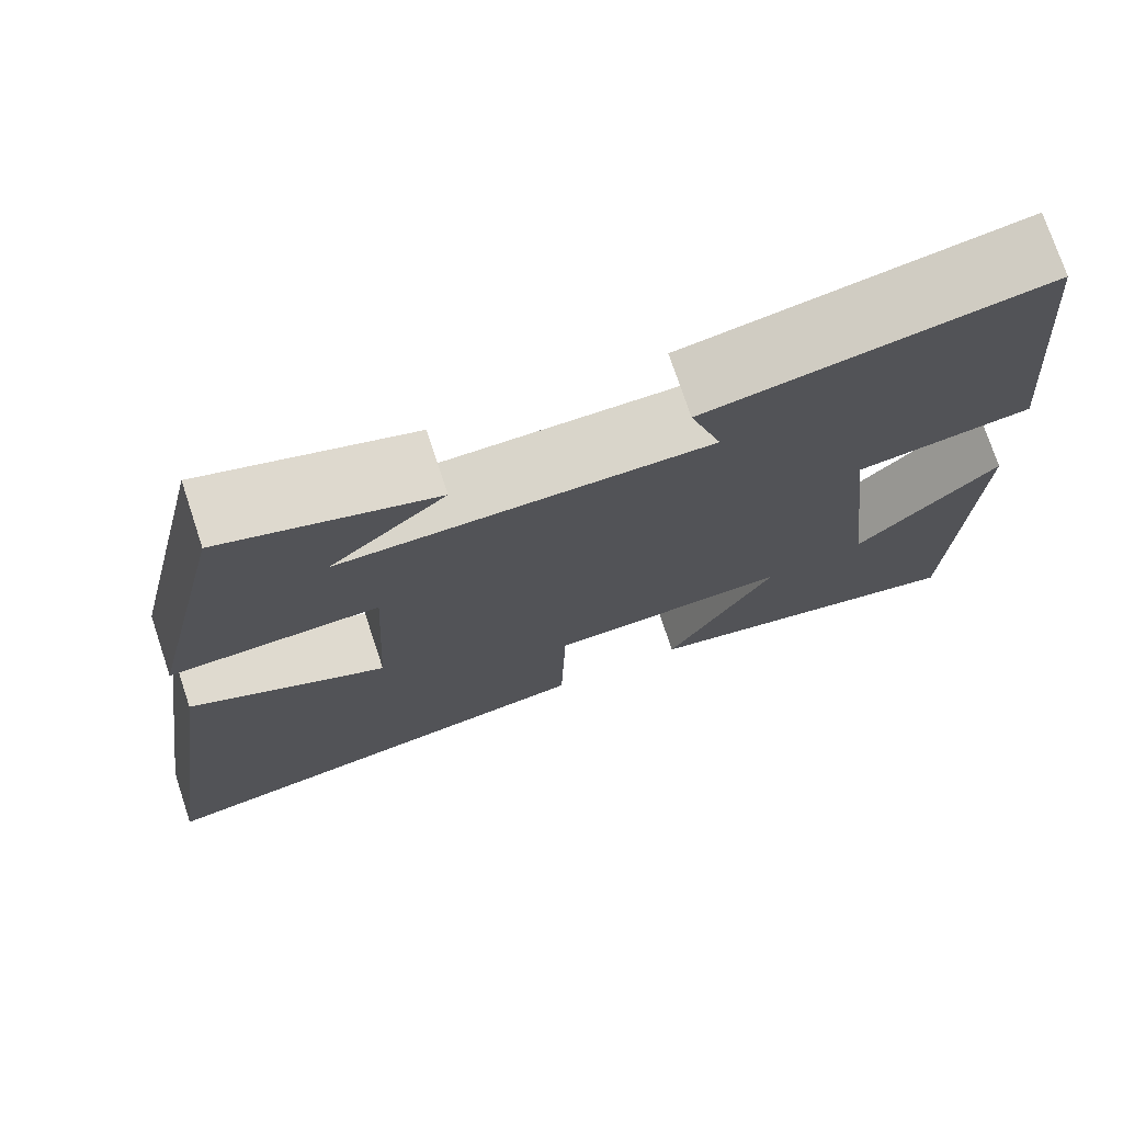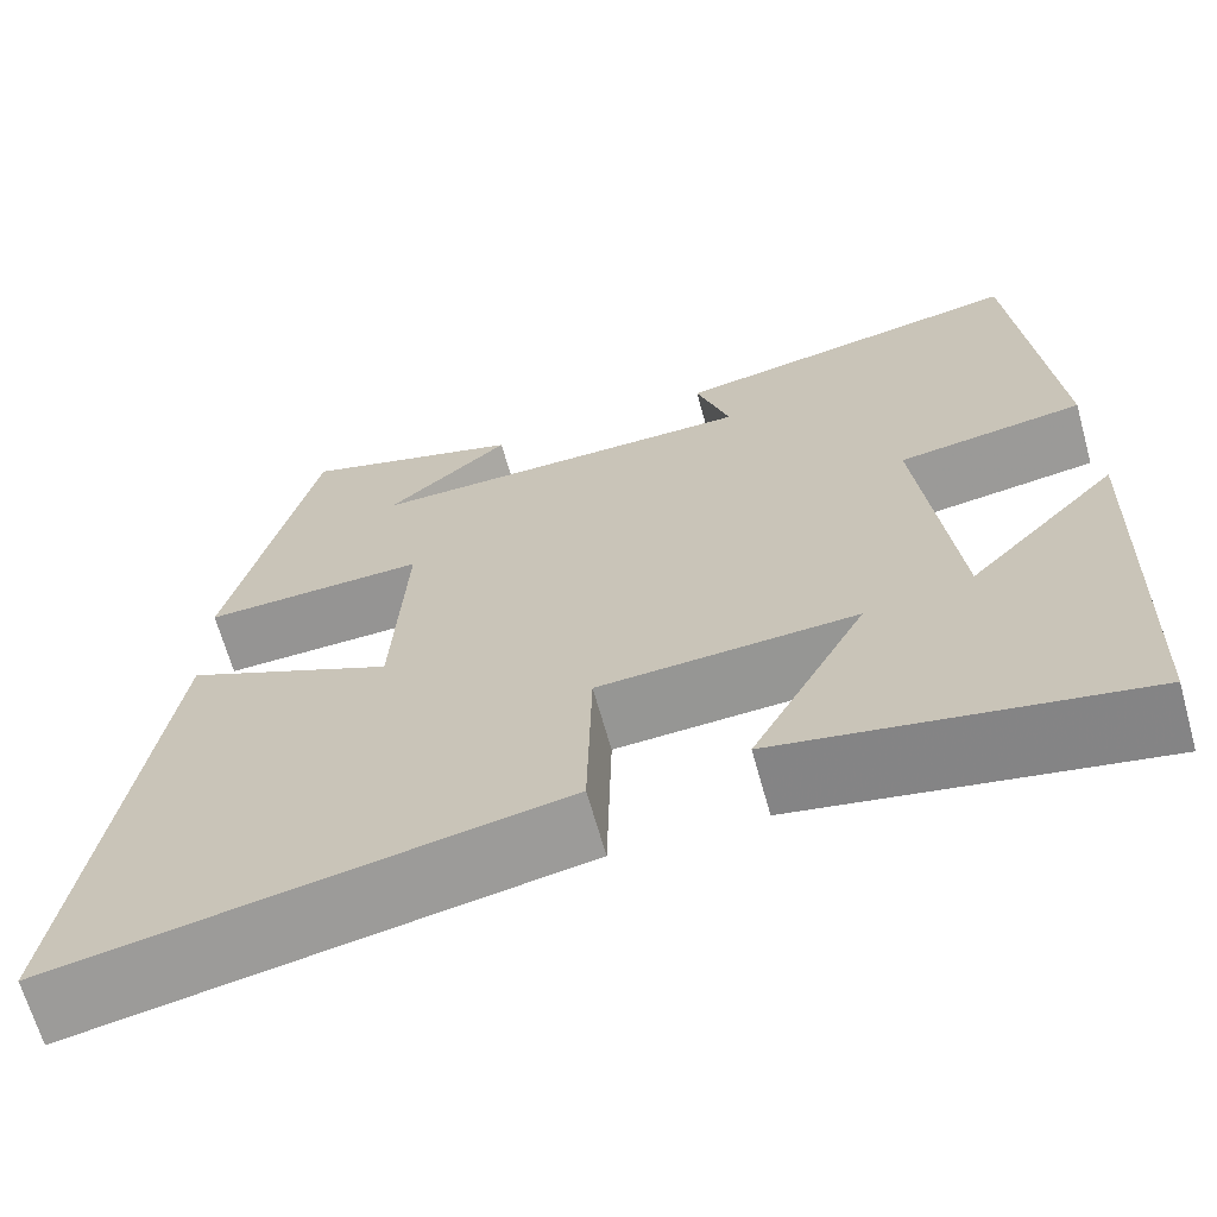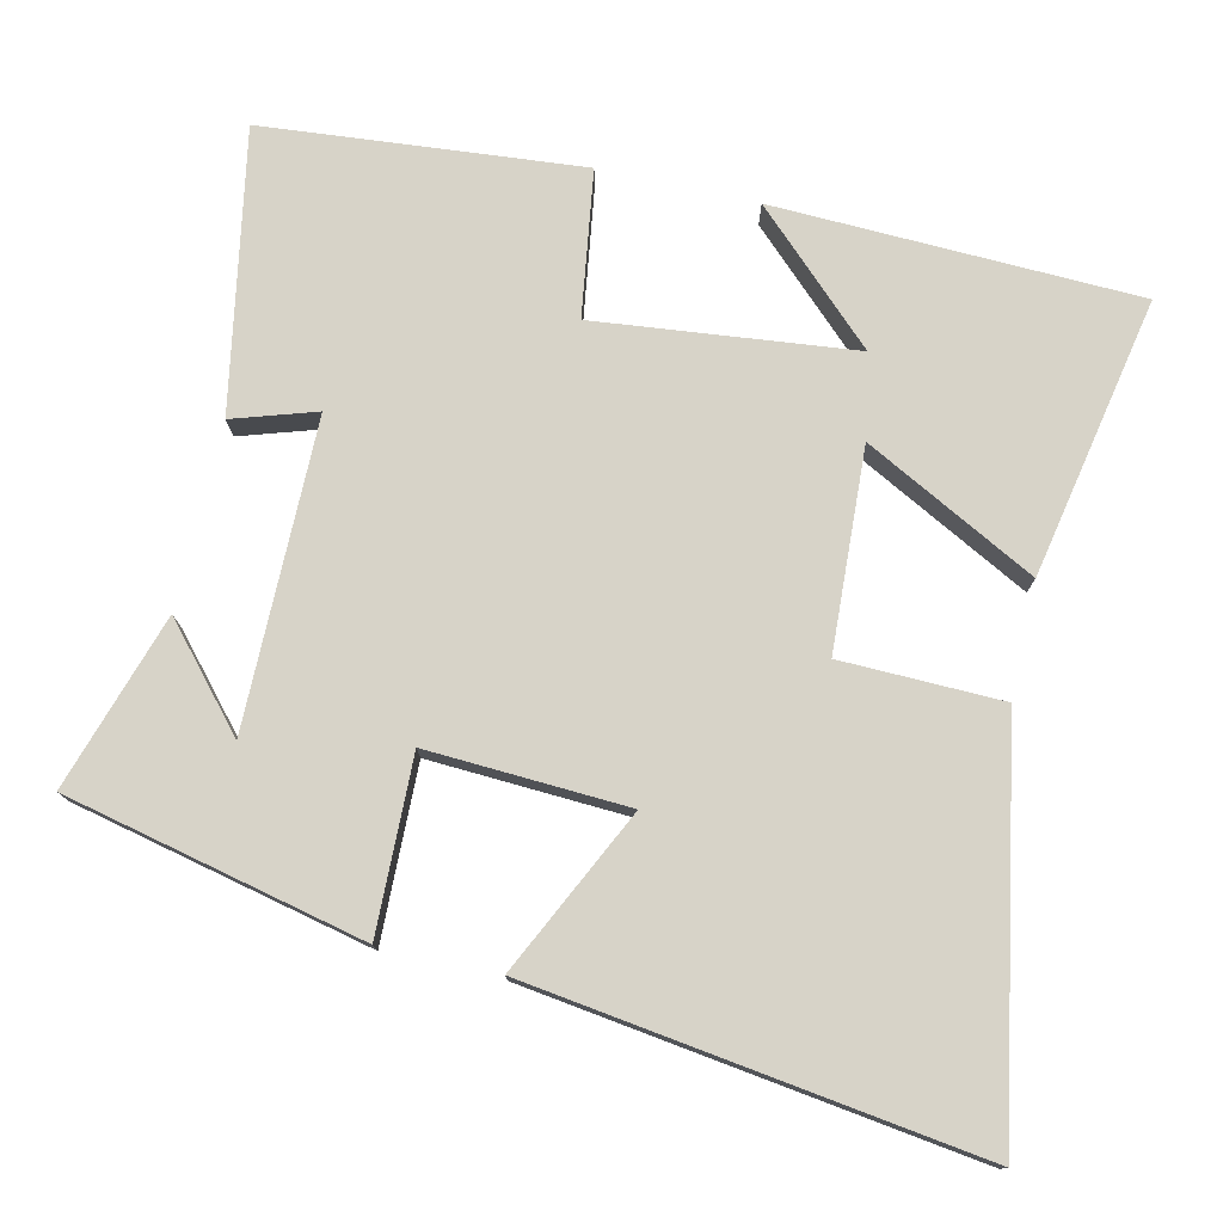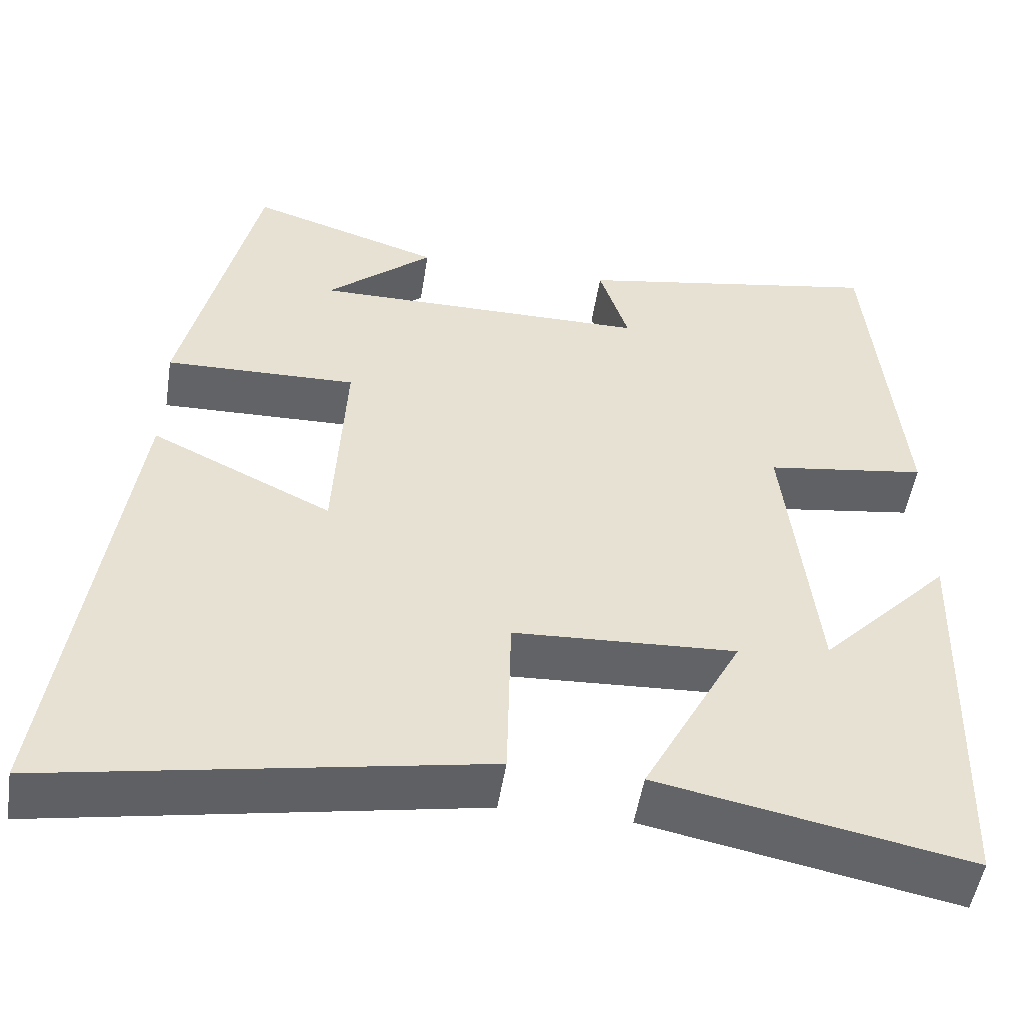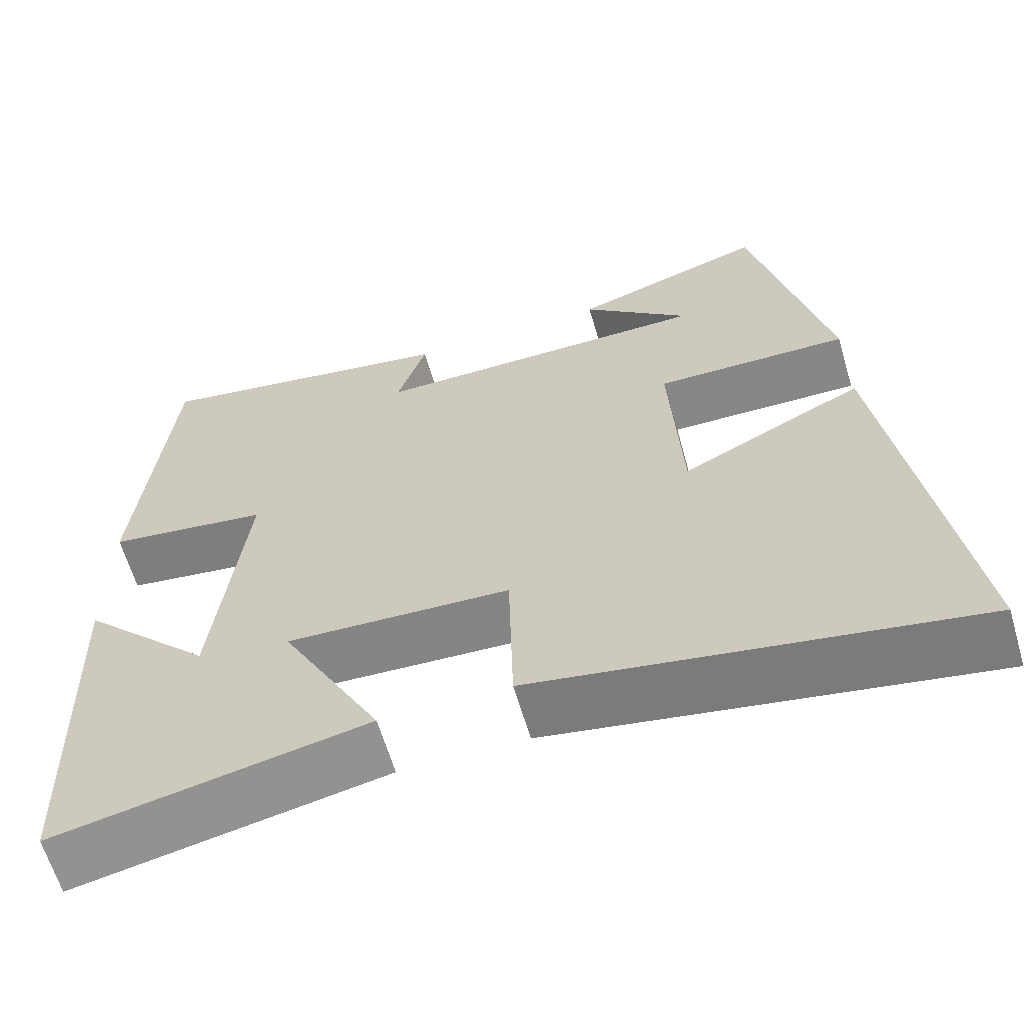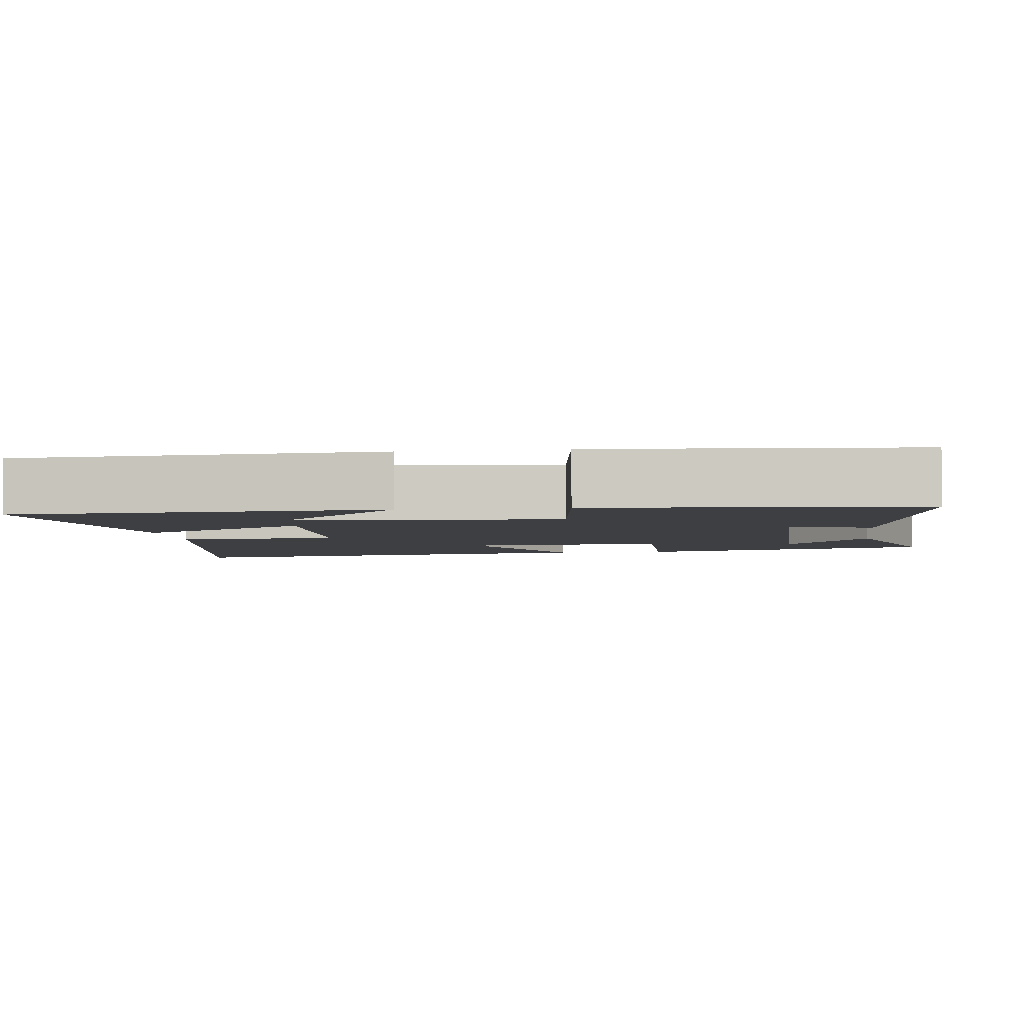
<metadata>
{"format":"obj","ext":"obj","renderer":"f3d","projection":"perspective","resolution":1024,"background":"white","views":[{"elev":74.6,"azim":161.6,"up":"+Z"},{"elev":-66.6,"azim":-164.4,"up":"+Z"},{"elev":76.5,"azim":102.8,"up":"+Y"},{"elev":-51.1,"azim":171.1,"up":"+Z"},{"elev":-63.0,"azim":16.4,"up":"+Z"},{"elev":-4.1,"azim":-82.2,"up":"+Y"}]}
</metadata>
<code>
v -0.461 0.07 0.569
v -0.08 0.07 0.5
v -0.116 0.07 0.387
v 0.302 0.07 0.385
v 0.17 0.07 0.5
v 0.408 0.07 0.576
v 0.5 0.07 0.17
v 0.263 0.07 0.176
v 0.277 0.07 -0.096
v 0.5 0.07 0.012
v 0.585 0.07 -0.597
v 0.054 0.07 -0.5
v 0.049 0.07 -0.281
v -0.225 0.07 -0.267
v -0.102 0.07 -0.5
v -0.483 0.07 -0.575
v -0.5 0.07 -0.079
v -0.339 0.07 -0.246
v -0.301 0.07 0.106
v -0.5 0.07 0.135
v -0.461 0 0.569
v -0.08 0 0.5
v -0.116 0 0.387
v 0.302 0 0.385
v 0.17 0 0.5
v 0.408 0 0.576
v 0.5 0 0.17
v 0.263 0 0.176
v 0.277 0 -0.096
v 0.5 0 0.012
v 0.585 0 -0.597
v 0.054 0 -0.5
v 0.049 0 -0.281
v -0.225 0 -0.267
v -0.102 0 -0.5
v -0.483 0 -0.575
v -0.5 0 -0.079
v -0.339 0 -0.246
v -0.301 0 0.106
v -0.5 0 0.135
f 1 2 3
f 20 1 3
f 19 20 3
f 18 19 3 4
f 15 16 17 18
f 14 15 18
f 13 14 18 4
f 11 12 13
f 10 11 13
f 9 10 13
f 8 9 13
f 8 13 4
f 7 8 4
f 6 7 4
f 4 5 6
f 23 22 21
f 23 21 40
f 23 40 39
f 24 23 39 38
f 38 37 36 35
f 38 35 34
f 24 38 34 33
f 33 32 31
f 33 31 30
f 33 30 29
f 33 29 28
f 24 33 28
f 24 28 27
f 24 27 26
f 26 25 24
f 1 21 22 2
f 2 22 23 3
f 3 23 24 4
f 4 24 25 5
f 5 25 26 6
f 6 26 27 7
f 7 27 28 8
f 8 28 29 9
f 9 29 30 10
f 10 30 31 11
f 11 31 32 12
f 12 32 33 13
f 13 33 34 14
f 14 34 35 15
f 15 35 36 16
f 16 36 37 17
f 17 37 38 18
f 18 38 39 19
f 19 39 40 20
f 20 40 21 1

</code>
